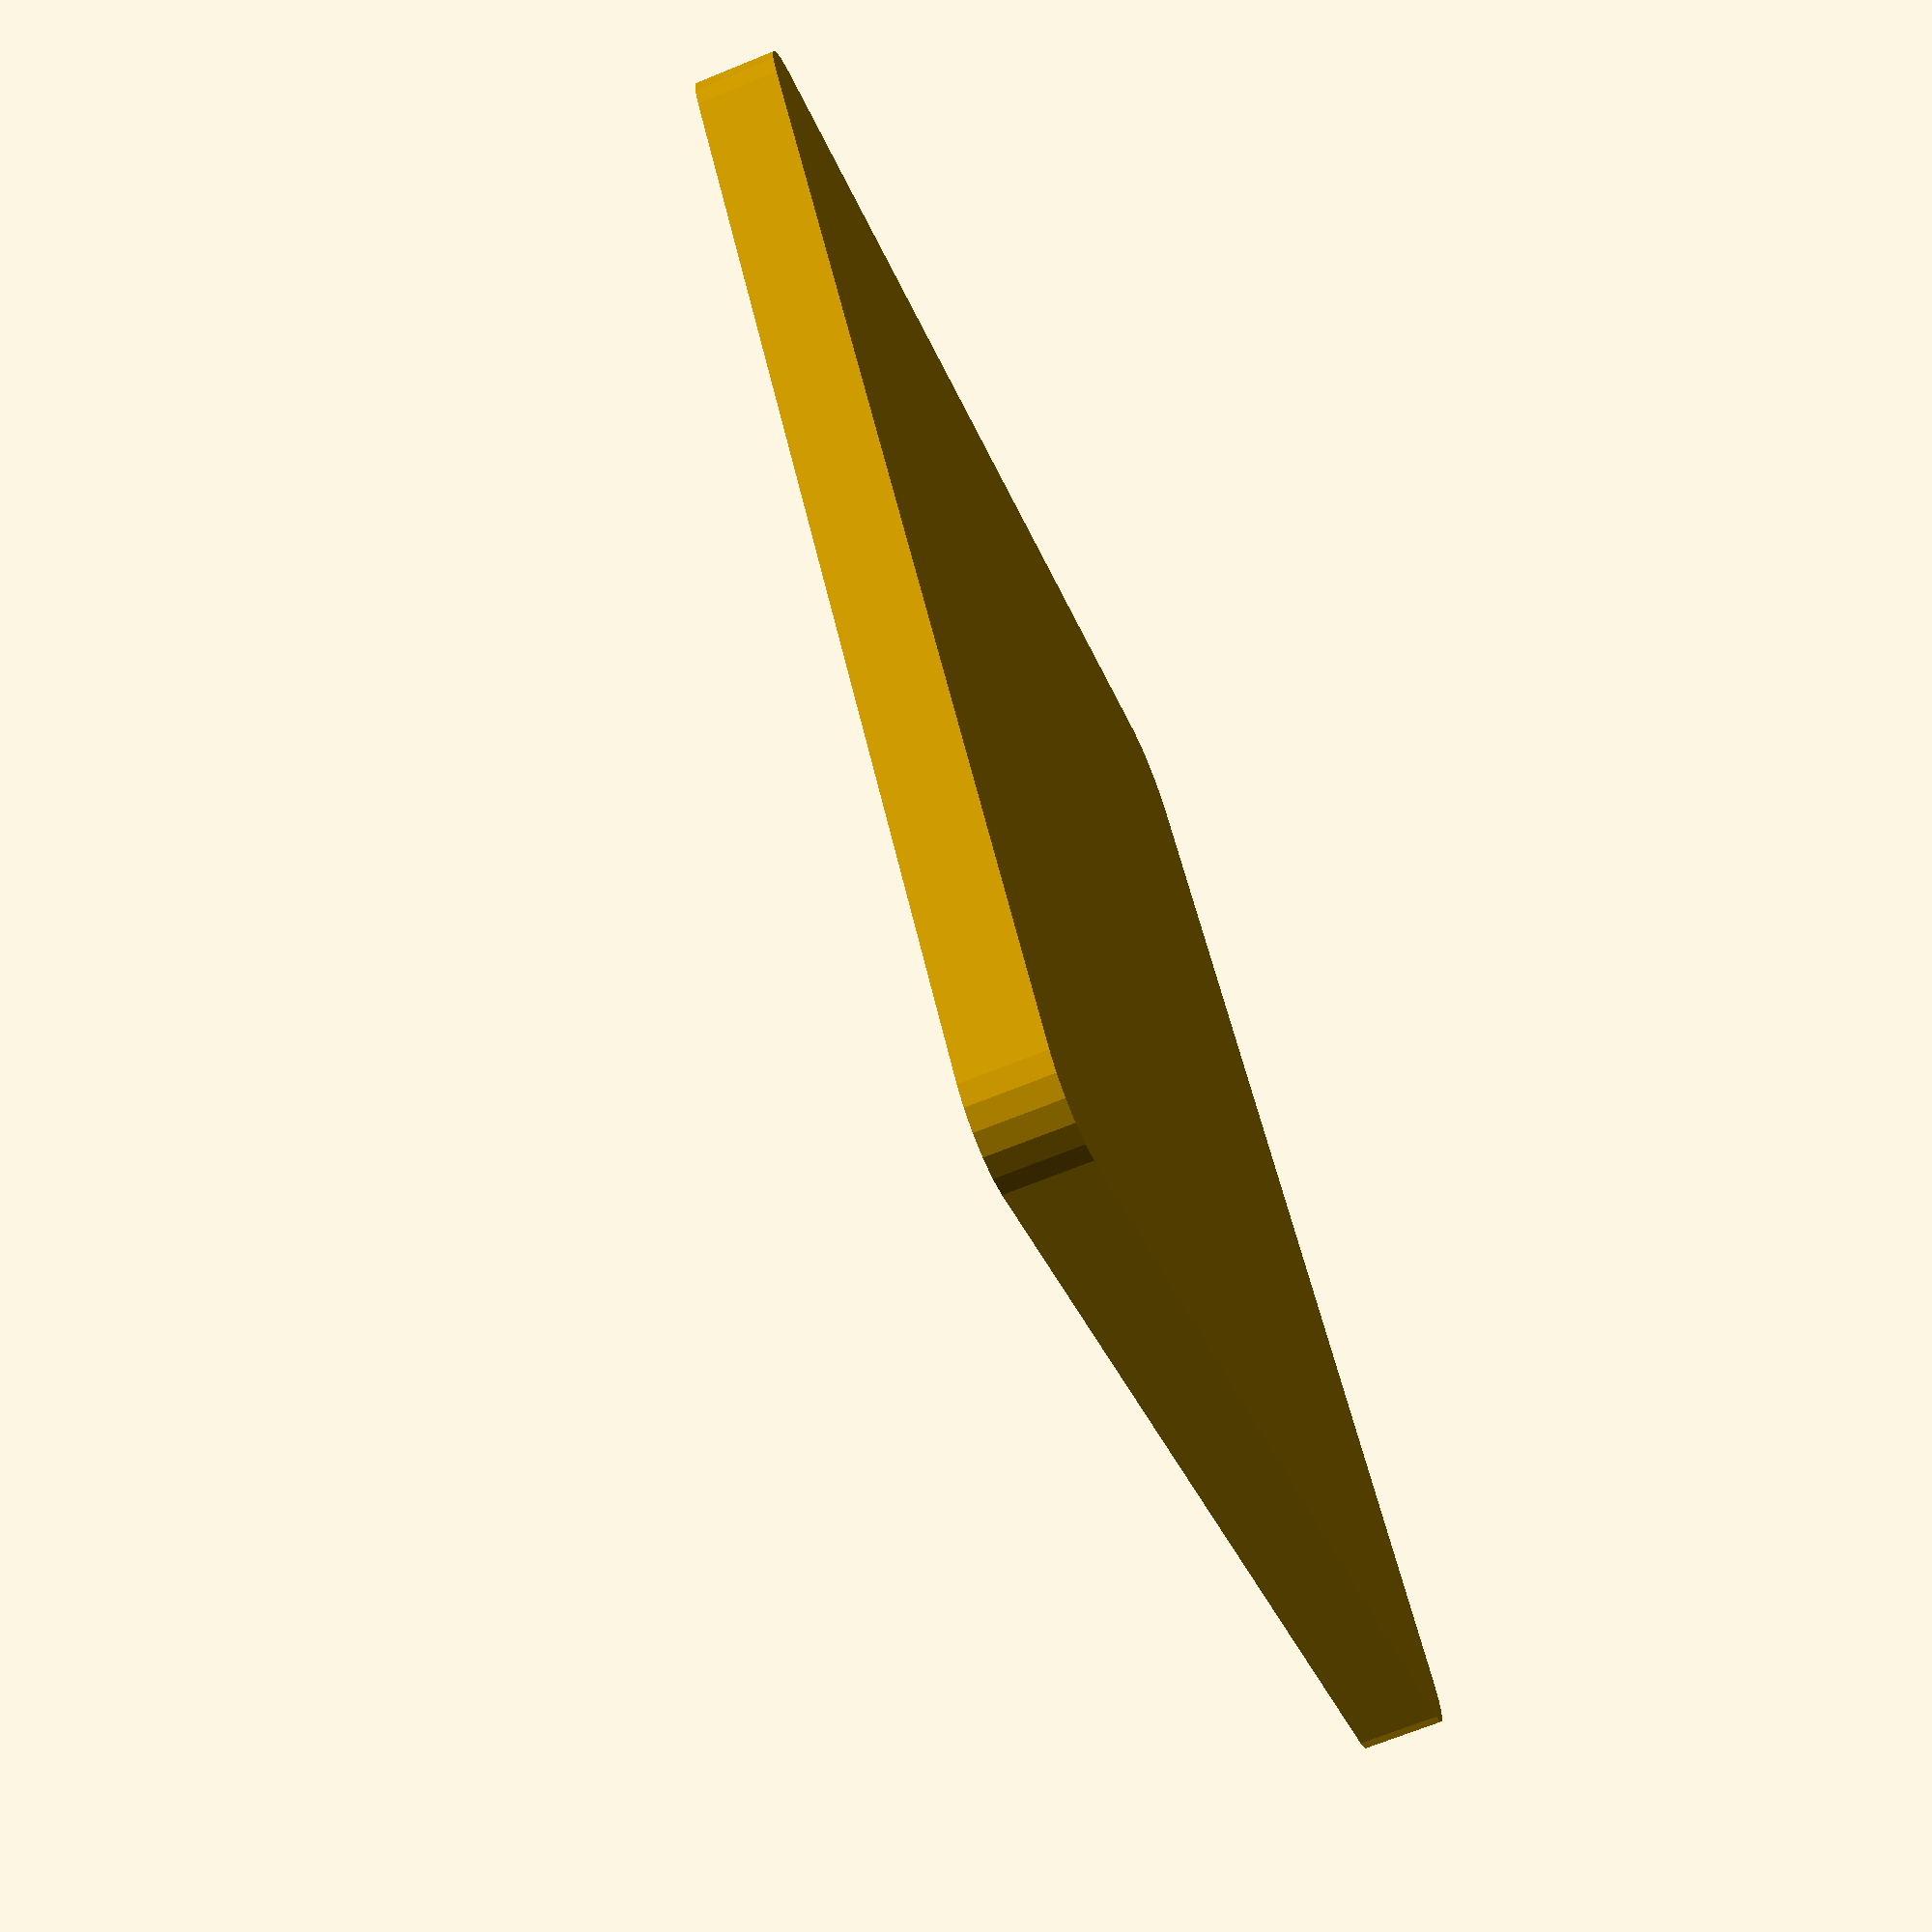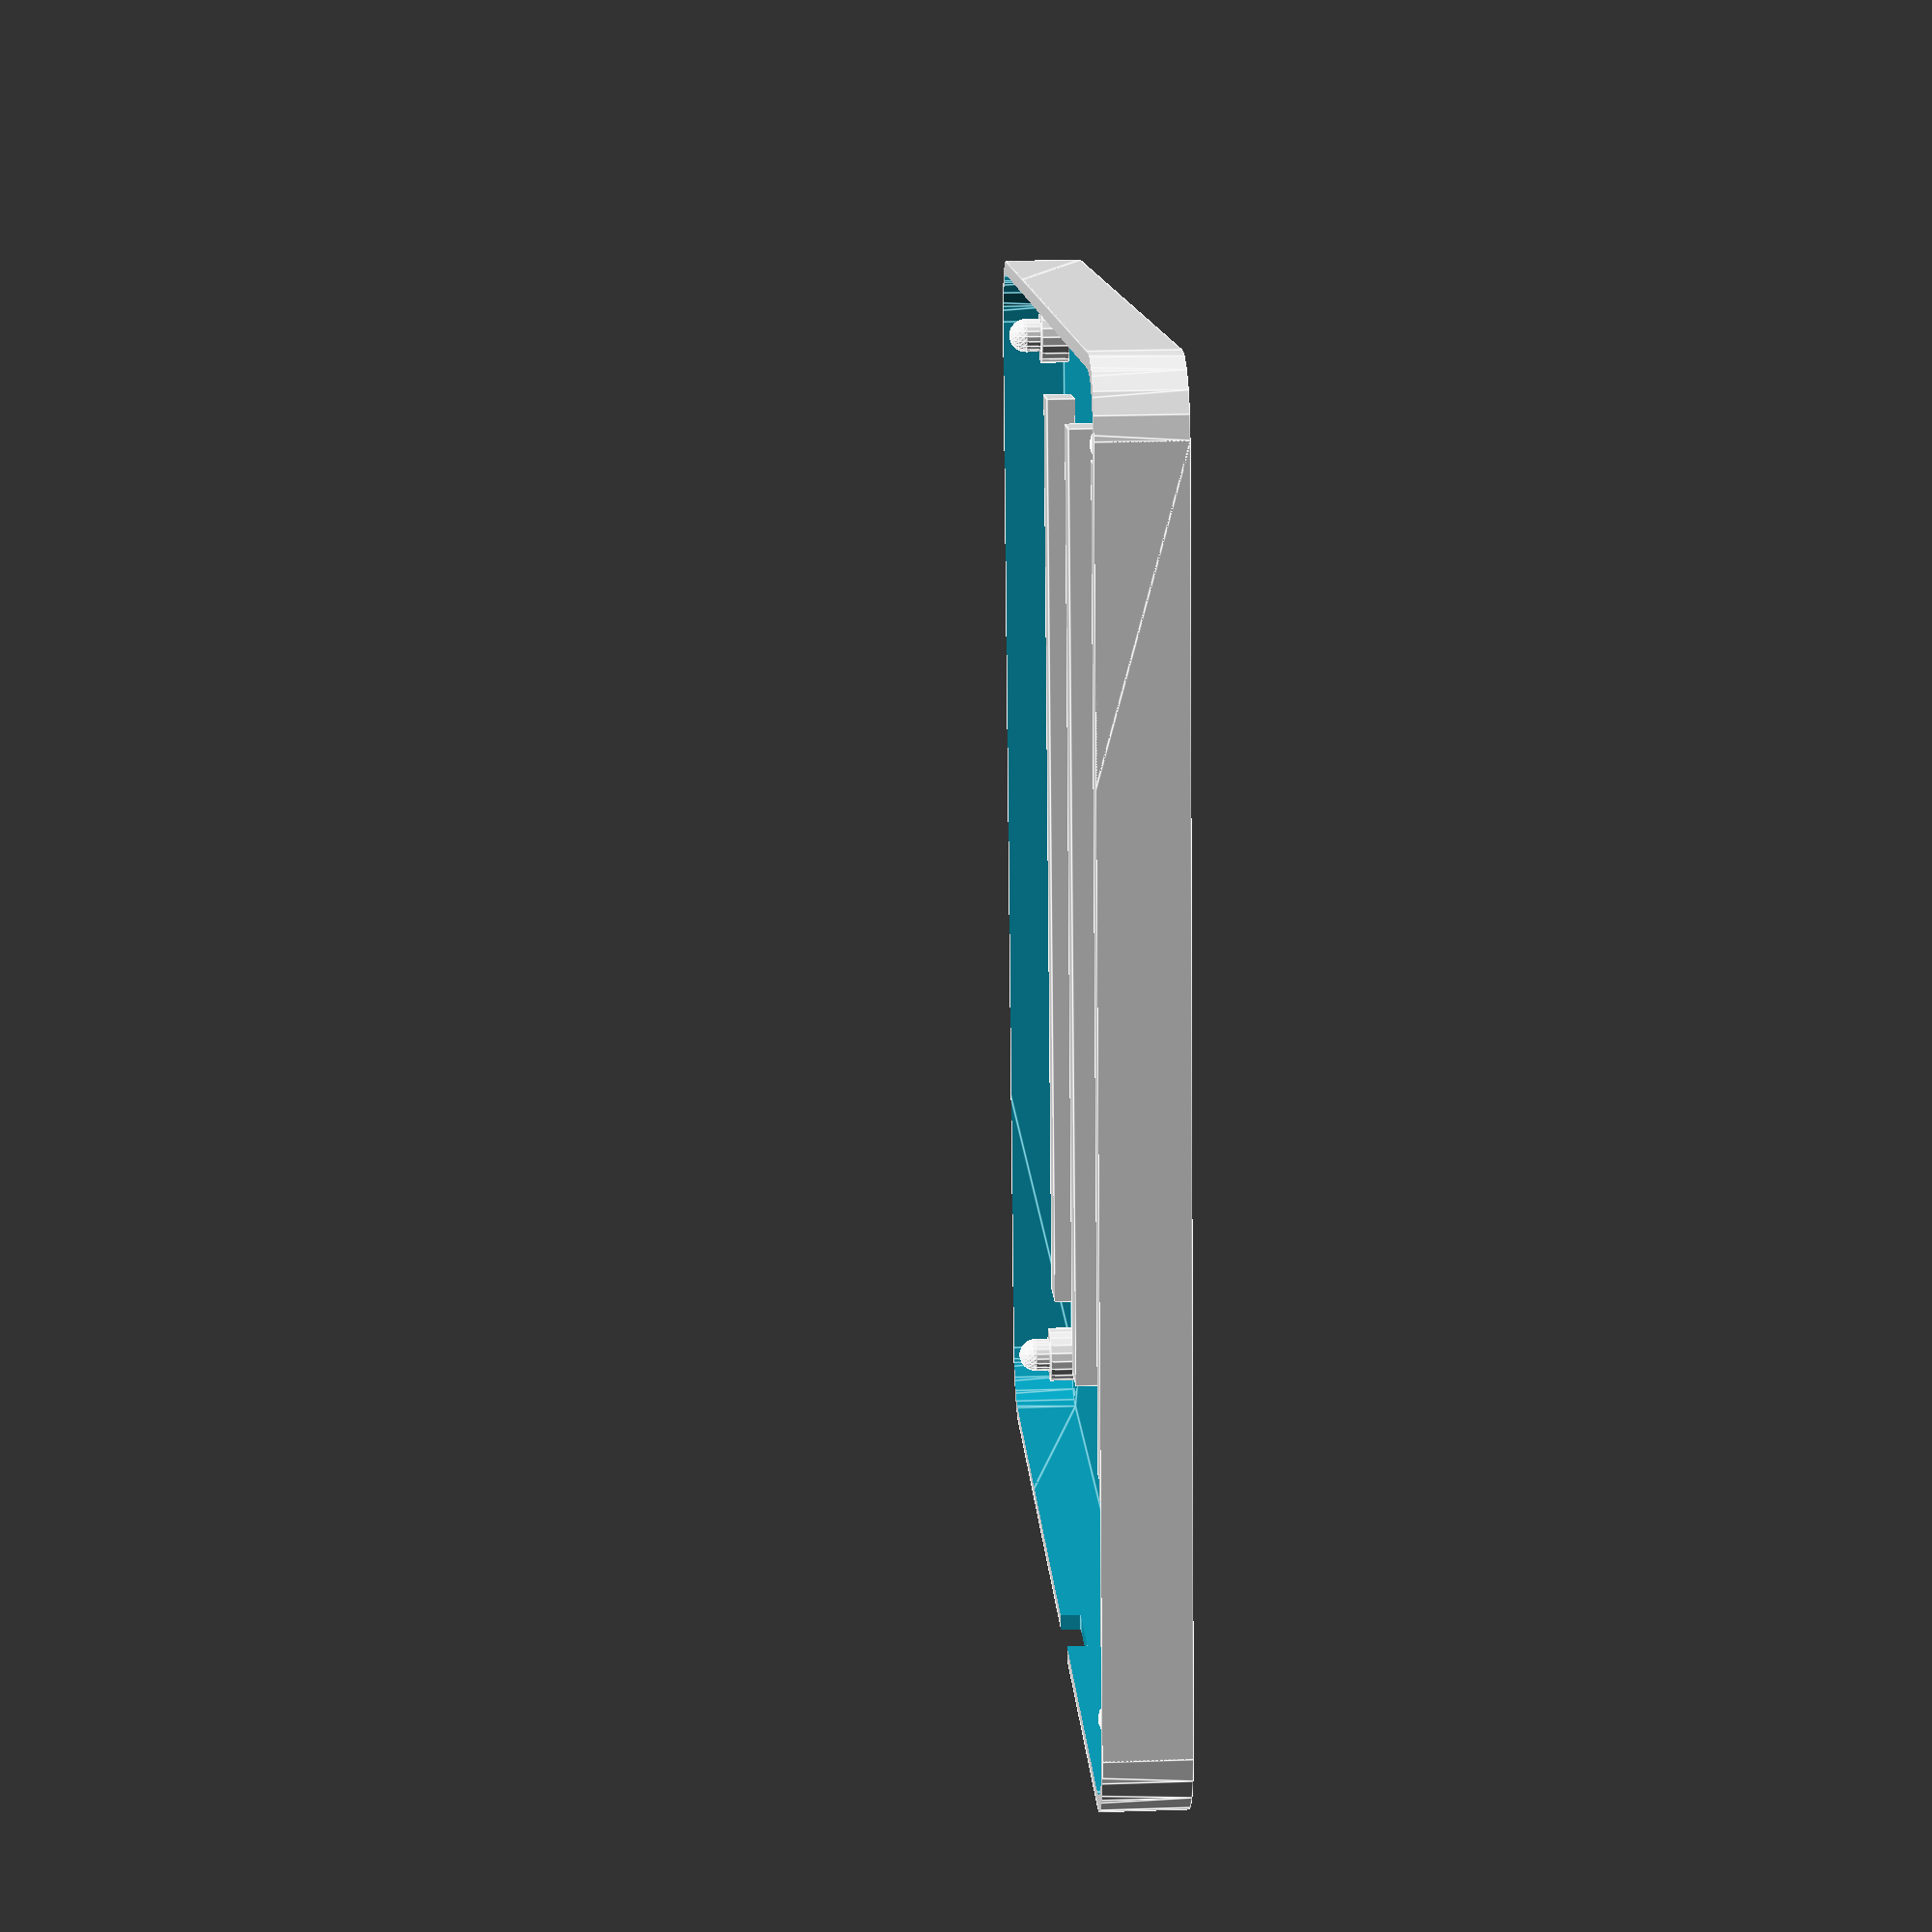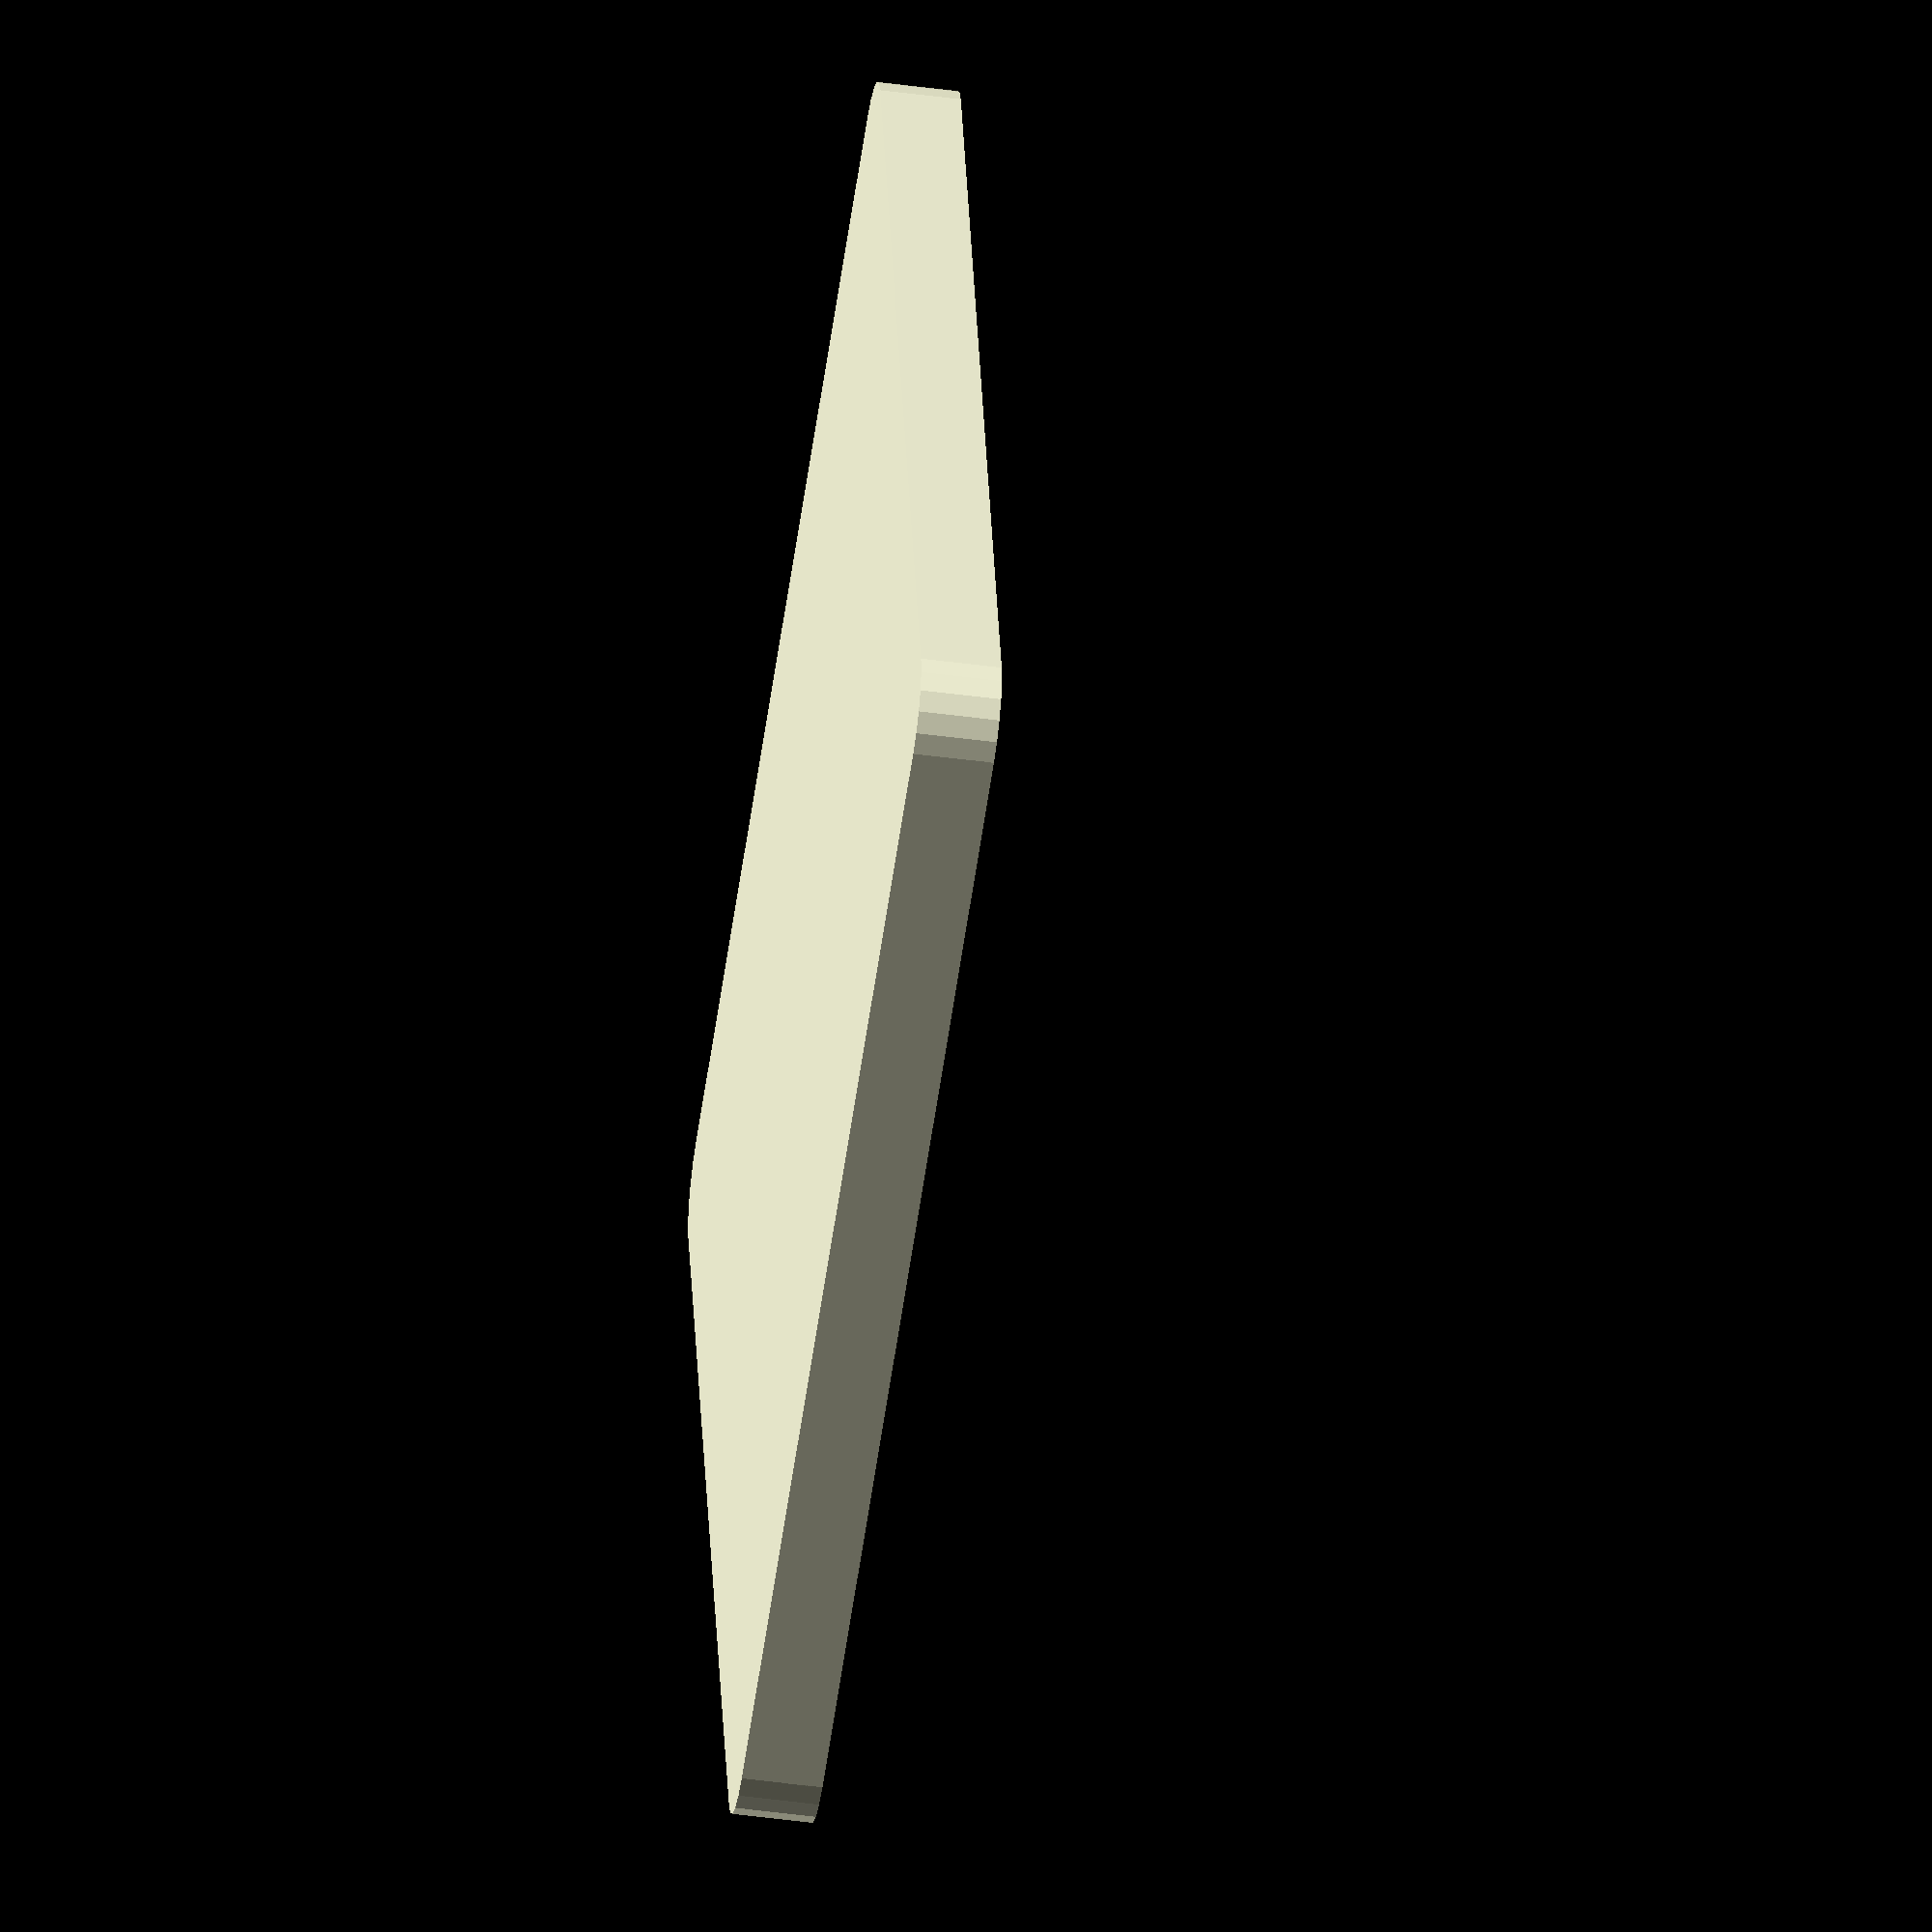
<openscad>
/*
// Simple DIY Electronic Music Projects
//    diyelectromusic.wordpress.com
//
// RC2014 Base plate
//
      MIT License
      
      Copyright (c) 2025 diyelectromusic (Kevin)
      
      Permission is hereby granted, free of charge, to any person obtaining a copy of
      this software and associated documentation files (the "Software"), to deal in
      the Software without restriction, including without limitation the rights to
      use, copy, modify, merge, publish, distribute, sublicense, and/or sell copies of
      the Software, and to permit persons to whom the Software is furnished to do so,
      subject to the following conditions:
      
      The above copyright notice and this permission notice shall be included in all
      copies or substantial portions of the Software.
      
      THE SOFTWARE IS PROVIDED "AS IS", WITHOUT WARRANTY OF ANY KIND, EXPRESS OR
      IMPLIED, INCLUDING BUT NOT LIMITED TO THE WARRANTIES OF MERCHANTABILITY, FITNESS
      FOR A PARTICULAR PURPOSE AND NONINFRINGEMENT. IN NO EVENT SHALL THE AUTHORS OR
      COPYRIGHT HOLDERS BE LIABLE FOR ANY CLAIM, DAMAGES OR OTHER LIABILITY, WHETHERIN
      AN ACTION OF CONTRACT, TORT OR OTHERWISE, ARISING FROM, OUT OF OR IN CONNECTION
      WITH THE SOFTWARE OR THE USE OR OTHER DEALINGS IN THE SOFTWARE.
*/
//
//    +----B------------+
//    +                 +
//    + | | | | | | | | +
//    + | | | | | | | | +
//    + | | | | | | | | +
//    + | | | | | | | | +
//    +   rc2014 base   +
//    +-----------------+
//  ^
//  |
//  y=L  x=W->
//

tol=0.5;    // Tolerance either side of the PCB
pcbw=127;   // Actual width of the PCB
pcbl=127;   // Actual length of the PCB
pcbth=1.6;  // Thickness of the PCB
pcbh=3;     // Height of PCB above base
pcbr=5;     // Radius of curve of corners of PCB
th=1.5;     // Thickness of case sides and base

// box starts at [0,0,0]
pcbx=th+tol; // Start X coord of actual PCB
pcby=th+tol; // Start Y coord of actual PCB

// box dim = pcb dim + thickness and tolerance
boxw=pcbw+th*2+tol*2;
boxl=pcbl+th*2+tol*2;

// box height is thickness of base + PCB thickness + PCB height + bit extra
boxh=th+pcbh+pcbth+2;

// Box corner radius = pcb corner radius + tol + thickness of sides
boxr=pcbr+th+tol;

// PCB mount hole dimensions
pcbhole=6;           // X/Y offset from corner of PCB
mounthole=1.8;       // Radius of mounting point = hole radius less a tolerance
mounthole_h=pcbth;   // Height of mounting point (plus bit extra due to dome shape)
mountsupport=3;      // Radius of support
mountsupport_h=pcbh; // Height of support = height of PCB

// PCB long supports
pcbsupw = 5.5;
pcbsupl = 100;

// Convenience value = offset to mounting point centre from box external
mo=pcbhole+th+tol;

difference() {
union() {
    difference() {
        difference() {
            base();
        }
        // cutout for power socket
        translate([43+pcbx,boxl-5,th+pcbh+pcbth])
            cube([9,9,9]);
    }

    standoff([mo,mo,th],mountsupport,mountsupport_h,mounthole,mounthole_h);
    standoff([boxw-mo,mo,th],mountsupport,mountsupport_h,mounthole,mounthole_h);
    standoff([mo,boxl-mo,th],mountsupport,mountsupport_h,mounthole,mounthole_h);
    standoff([boxw-mo,boxl-mo,th],mountsupport,mountsupport_h,mounthole,mounthole_h);

    translate([pcbx,pcby,th]) {
        pcbsupport([12,12,0]);
        pcbsupport([44,12,0]);
        pcbsupport([79,12,0]);
        pcbsupport([111,12,0]);
    }
}
// Test cutout
union() {
/*    translate([mo+mountsupport,mo+mountsupport,-0.1])
        cube([boxw-2*(mo+mountsupport),boxl-2*(mo+mountsupport),boxh+0.2]);*/
/*    translate([-0.1,-25,-0.1])
        cube([boxw+0.2,boxl,20]);
    translate([22,0,-0.1]) cube([21,125,4]);
    translate([54,0,-0.1]) cube([24,125,4]);
    translate([89,0,-0.1]) cube([21,125,4]);*/
}
}

module base() {
    difference() {
        // Outside
        intersection() {
            cube([boxw,boxl,boxh]);
            rounded([boxw,boxl,boxh*2],boxr);
        }
        // Inside
        translate([th,th,th]) {
            intersection() {
                cube([pcbw+tol*2,pcbl+tol*2,boxh]);
                rounded([pcbw+tol*2,pcbl+tol*2,boxh*2-th*2],pcbr+tol);
            }
        }
    }
}

module pcbsupport(pos) {
    translate(pos) {
        cube([pcbsupw,pcbsupl,pcbh]);
    }
}

module standoff(pos,r,h,hr,hh) {
    translate(pos) {
        // post
        cylinder(h=h, r=r, $fn=20);
        translate([0,0,h]) {
            // mounting
            cylinder(h=hh, r=hr, $fn=20);
            translate([0,0,hh])
                sphere(r=hr, $fn=20);
        }
    }
}

module rounded(size, radius) {
	translate ([radius, radius, 0]) {
        minkowski() {
            cube([size[0]-(radius * 2), size[1]-(radius * 2), size[2]]);
            cylinder(r=radius, h=size[2], $fn=20);
        }
    }
}
</openscad>
<views>
elev=68.5 azim=303.9 roll=112.3 proj=p view=solid
elev=154.7 azim=346.7 roll=93.0 proj=p view=edges
elev=47.9 azim=103.4 roll=261.4 proj=o view=wireframe
</views>
